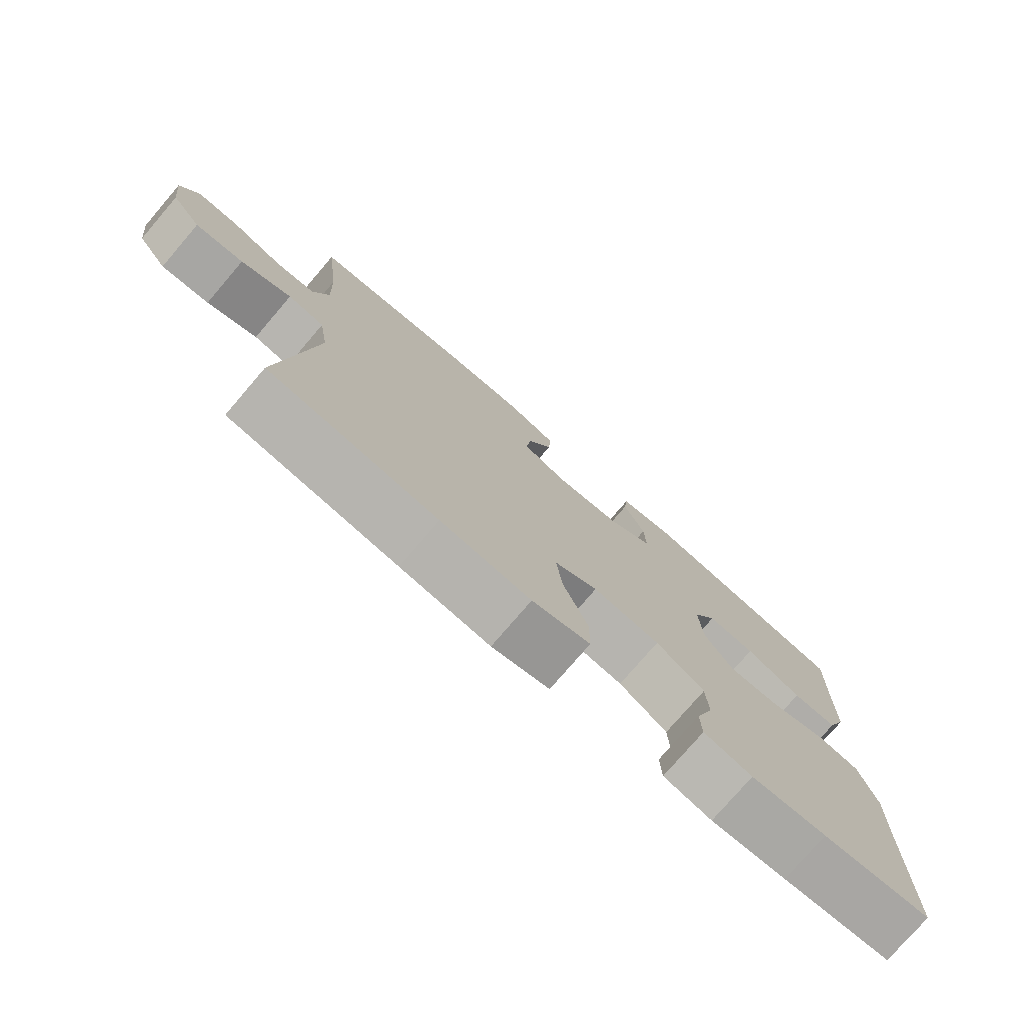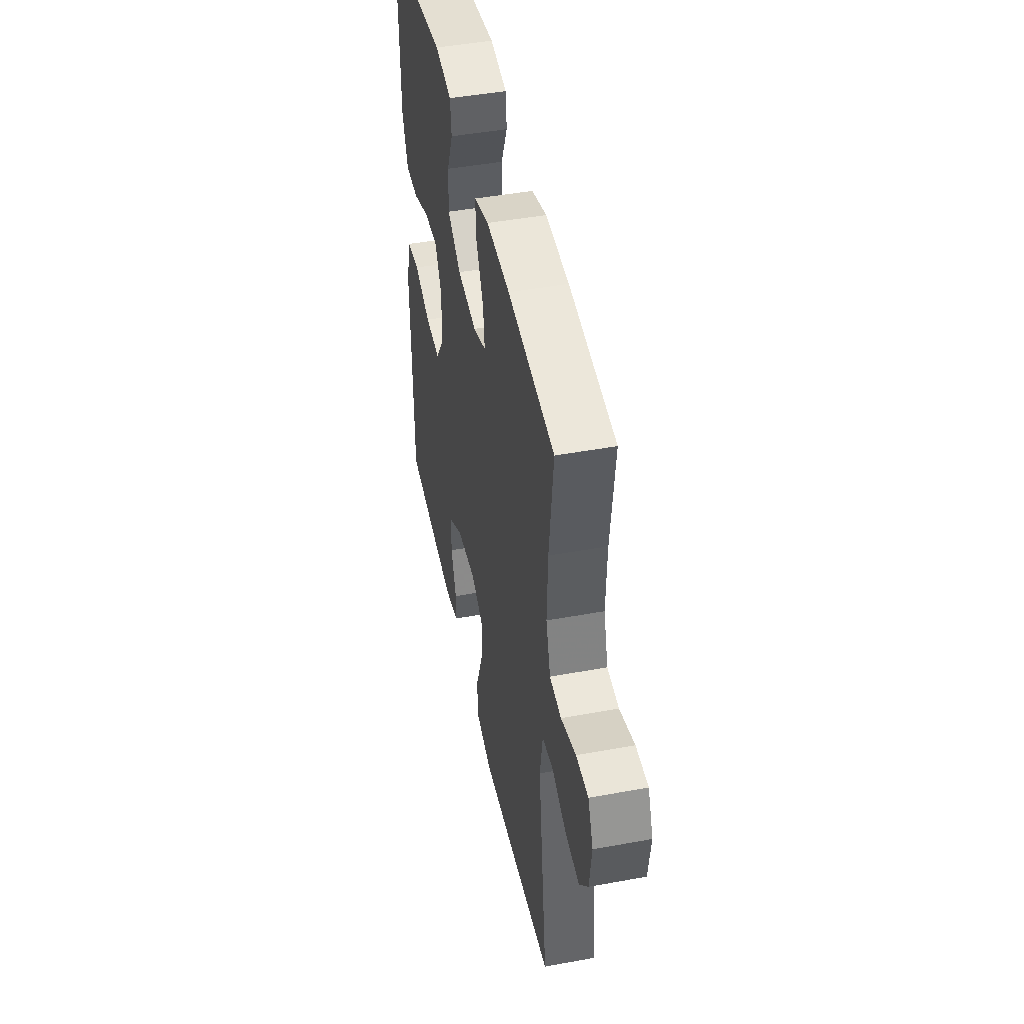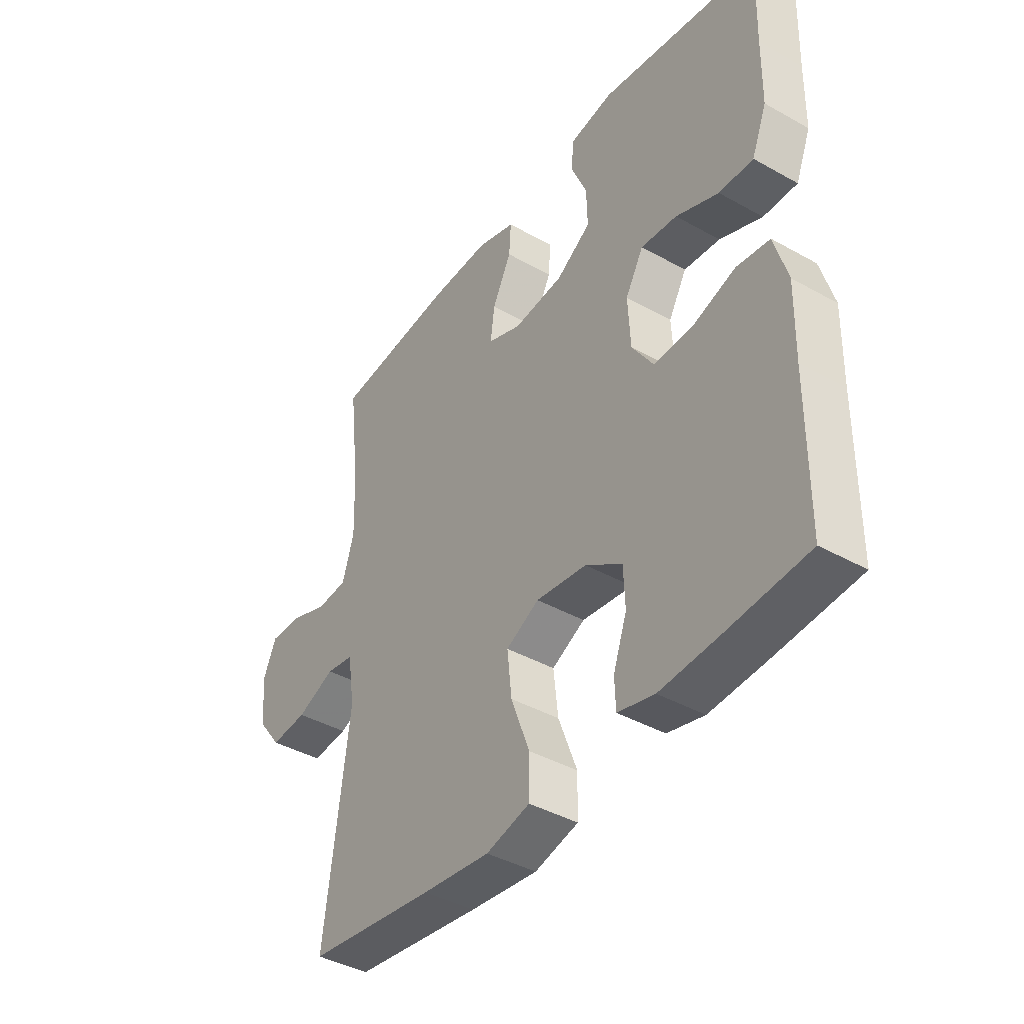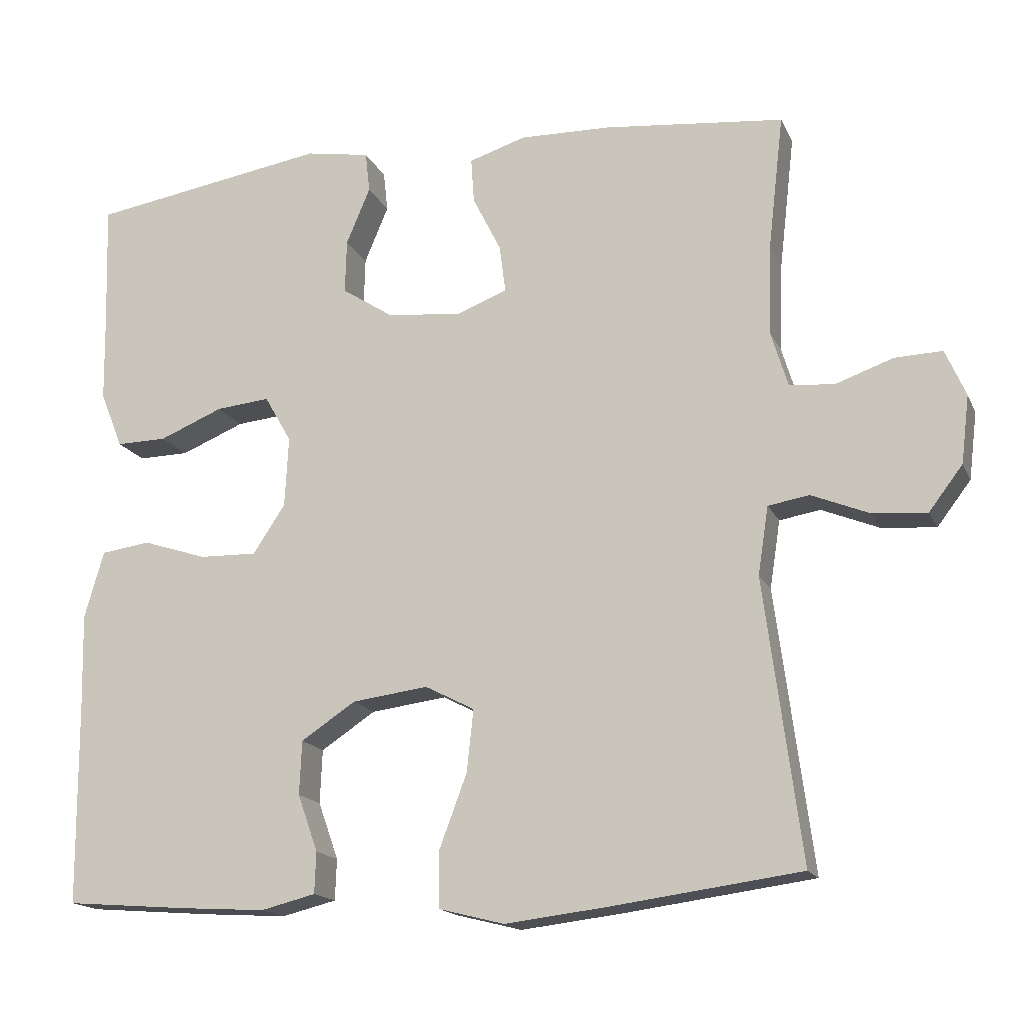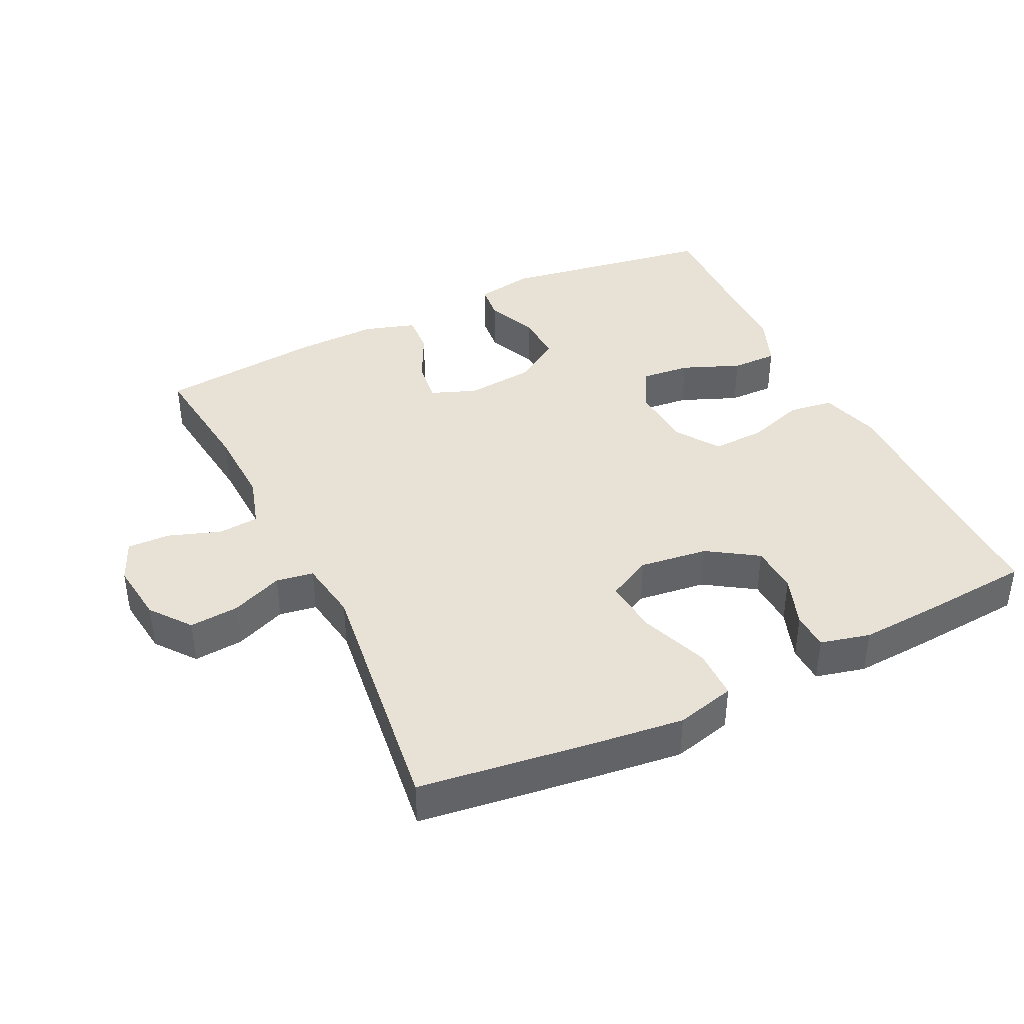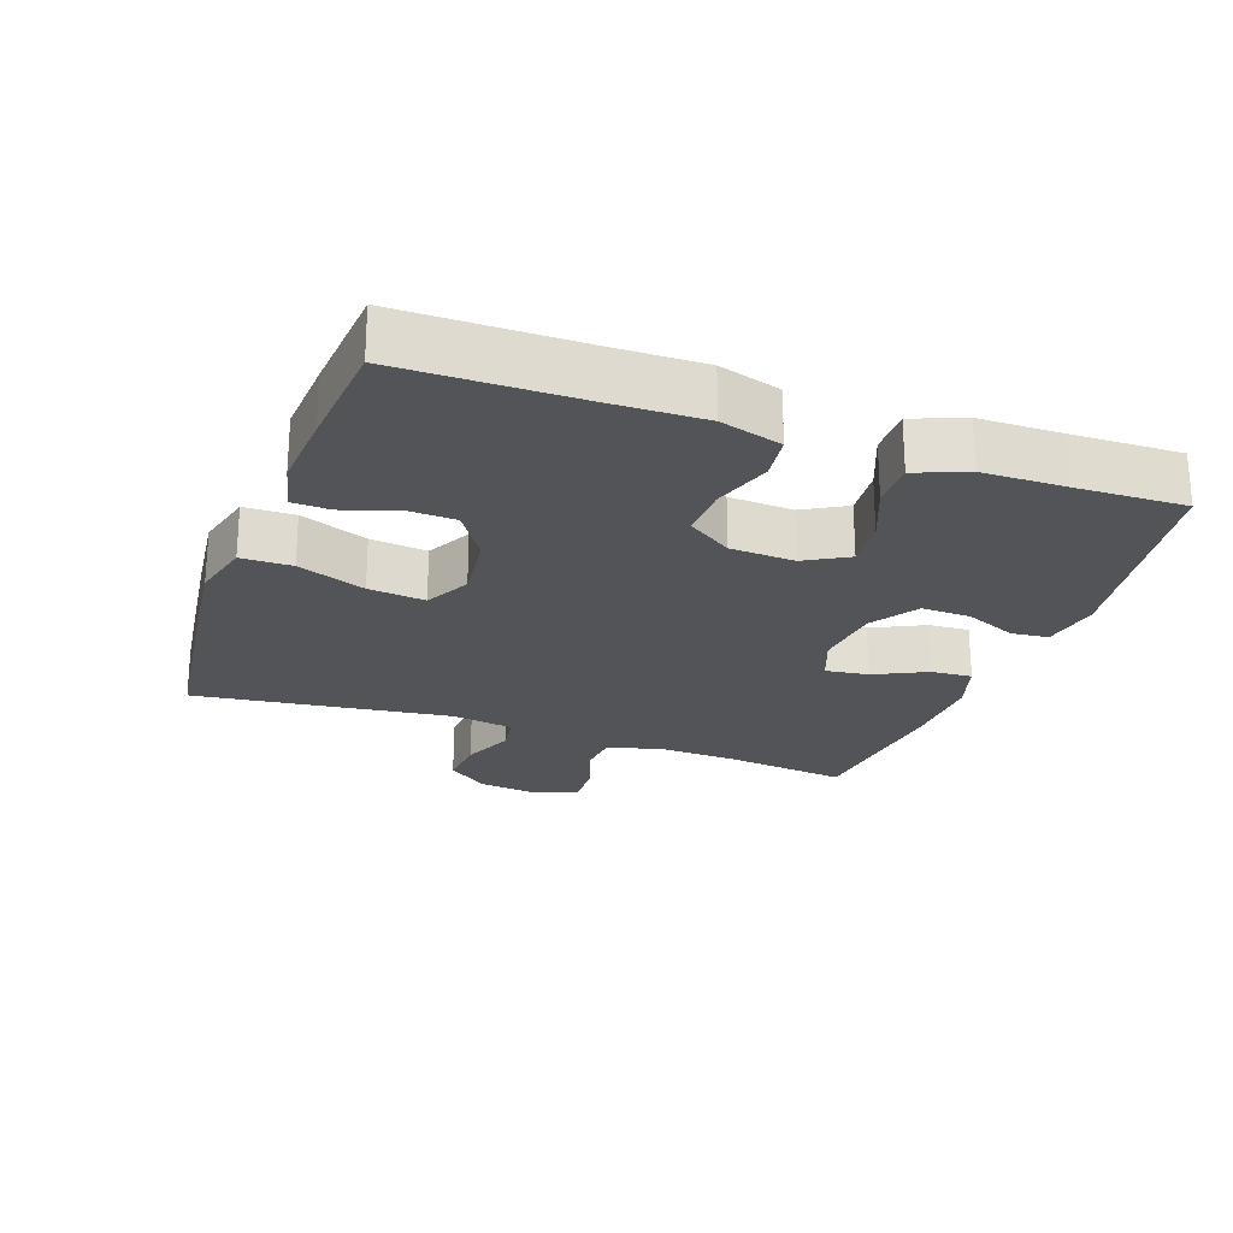
<metadata>
{"format":"obj","ext":"obj","renderer":"f3d","projection":"perspective","resolution":1024,"background":"white","views":[{"elev":-76.9,"azim":139.4,"up":"+Z"},{"elev":46.6,"azim":78.2,"up":"+Z"},{"elev":-41.0,"azim":-124.4,"up":"+Z"},{"elev":-16.4,"azim":18.4,"up":"+Z"},{"elev":40.2,"azim":154.0,"up":"+Y"},{"elev":-23.6,"azim":-109.9,"up":"+Y"}]}
</metadata>
<code>
v -0.5 0.07 -0.5
v -0.502 0.07 -0.237
v -0.505 0.07 -0.104
v -0.479 0.07 -0.014
v -0.413 0.07 -0.005
v -0.327 0.07 -0.033
v -0.25 0.07 -0.035
v -0.207 0.07 0.03
v -0.202 0.07 0.124
v -0.238 0.07 0.187
v -0.31 0.07 0.18
v -0.395 0.07 0.145
v -0.463 0.07 0.144
v -0.493 0.07 0.219
v -0.495 0.07 0.339
v -0.5 0.07 0.5
v -0.182 0.07 0.551
v -0.096 0.07 0.536
v -0.09 0.07 0.482
v -0.122 0.07 0.406
v -0.124 0.07 0.334
v -0.055 0.07 0.289
v 0.045 0.07 0.279
v 0.112 0.07 0.305
v 0.104 0.07 0.368
v 0.066 0.07 0.444
v 0.062 0.07 0.504
v 0.138 0.07 0.528
v 0.259 0.07 0.525
v 0.5 0.07 0.5
v 0.479 0.07 0.318
v 0.475 0.07 0.201
v 0.498 0.07 0.125
v 0.558 0.07 0.12
v 0.635 0.07 0.147
v 0.698 0.07 0.149
v 0.725 0.07 0.087
v 0.714 0.07 -0.003
v 0.669 0.07 -0.062
v 0.596 0.07 -0.056
v 0.52 0.07 -0.025
v 0.465 0.07 -0.034
v 0.451 0.07 -0.125
v 0.5 0.07 -0.5
v 0.246 0.07 -0.534
v 0.111 0.07 -0.55
v 0.024 0.07 -0.528
v 0.023 0.07 -0.454
v 0.06 0.07 -0.355
v 0.069 0.07 -0.272
v 0.003 0.07 -0.238
v -0.098 0.07 -0.251
v -0.171 0.07 -0.299
v -0.174 0.07 -0.371
v -0.147 0.07 -0.447
v -0.149 0.07 -0.502
v -0.222 0.07 -0.52
v -0.336 0.07 -0.513
v -0.5 0 -0.5
v -0.502 0 -0.237
v -0.505 0 -0.104
v -0.479 0 -0.014
v -0.413 0 -0.005
v -0.327 0 -0.033
v -0.25 0 -0.035
v -0.207 0 0.03
v -0.202 0 0.124
v -0.238 0 0.187
v -0.31 0 0.18
v -0.395 0 0.145
v -0.463 0 0.144
v -0.493 0 0.219
v -0.495 0 0.339
v -0.5 0 0.5
v -0.182 0 0.551
v -0.096 0 0.536
v -0.09 0 0.482
v -0.122 0 0.406
v -0.124 0 0.334
v -0.055 0 0.289
v 0.045 0 0.279
v 0.112 0 0.305
v 0.104 0 0.368
v 0.066 0 0.444
v 0.062 0 0.504
v 0.138 0 0.528
v 0.259 0 0.525
v 0.5 0 0.5
v 0.479 0 0.318
v 0.475 0 0.201
v 0.498 0 0.125
v 0.558 0 0.12
v 0.635 0 0.147
v 0.698 0 0.149
v 0.725 0 0.087
v 0.714 0 -0.003
v 0.669 0 -0.062
v 0.596 0 -0.056
v 0.52 0 -0.025
v 0.465 0 -0.034
v 0.451 0 -0.125
v 0.5 0 -0.5
v 0.246 0 -0.534
v 0.111 0 -0.55
v 0.024 0 -0.528
v 0.023 0 -0.454
v 0.06 0 -0.355
v 0.069 0 -0.272
v 0.003 0 -0.238
v -0.098 0 -0.251
v -0.171 0 -0.299
v -0.174 0 -0.371
v -0.147 0 -0.447
v -0.149 0 -0.502
v -0.222 0 -0.52
v -0.336 0 -0.513
f 58 1 2
f 57 58 2
f 56 57 2
f 55 56 2
f 54 55 2
f 4 5 6
f 3 4 6
f 2 3 6
f 54 2 6
f 53 54 6
f 52 53 6 7
f 51 52 7 8
f 50 51 8 9
f 47 48 49
f 46 47 49
f 45 46 49
f 44 45 49
f 43 44 49
f 42 43 49 50
f 39 40 41
f 38 39 41
f 37 38 41
f 36 37 41
f 35 36 41
f 34 35 41
f 33 34 41 42
f 50 9 10
f 42 50 10
f 33 42 10
f 32 33 10
f 29 30 31
f 28 29 31
f 27 28 31
f 26 27 31
f 25 26 31
f 24 25 31 32
f 18 19 20
f 17 18 20
f 16 17 20
f 15 16 20
f 15 20 21
f 14 15 21
f 13 14 21
f 12 13 21
f 11 12 21
f 10 11 21 22
f 23 24 32
f 10 22 23 32
f 60 59 116
f 60 116 115
f 60 115 114
f 60 114 113
f 60 113 112
f 64 63 62
f 64 62 61
f 64 61 60
f 64 60 112
f 64 112 111
f 65 64 111 110
f 66 65 110 109
f 67 66 109 108
f 107 106 105
f 107 105 104
f 107 104 103
f 107 103 102
f 107 102 101
f 108 107 101 100
f 99 98 97
f 99 97 96
f 99 96 95
f 99 95 94
f 99 94 93
f 99 93 92
f 100 99 92 91
f 68 67 108
f 68 108 100
f 68 100 91
f 68 91 90
f 89 88 87
f 89 87 86
f 89 86 85
f 89 85 84
f 89 84 83
f 90 89 83 82
f 78 77 76
f 78 76 75
f 78 75 74
f 78 74 73
f 79 78 73
f 79 73 72
f 79 72 71
f 79 71 70
f 79 70 69
f 80 79 69 68
f 90 82 81
f 90 81 80 68
f 1 59 60 2
f 2 60 61 3
f 3 61 62 4
f 4 62 63 5
f 5 63 64 6
f 6 64 65 7
f 7 65 66 8
f 8 66 67 9
f 9 67 68 10
f 10 68 69 11
f 11 69 70 12
f 12 70 71 13
f 13 71 72 14
f 14 72 73 15
f 15 73 74 16
f 16 74 75 17
f 17 75 76 18
f 18 76 77 19
f 19 77 78 20
f 20 78 79 21
f 21 79 80 22
f 22 80 81 23
f 23 81 82 24
f 24 82 83 25
f 25 83 84 26
f 26 84 85 27
f 27 85 86 28
f 28 86 87 29
f 29 87 88 30
f 30 88 89 31
f 31 89 90 32
f 32 90 91 33
f 33 91 92 34
f 34 92 93 35
f 35 93 94 36
f 36 94 95 37
f 37 95 96 38
f 38 96 97 39
f 39 97 98 40
f 40 98 99 41
f 41 99 100 42
f 42 100 101 43
f 43 101 102 44
f 44 102 103 45
f 45 103 104 46
f 46 104 105 47
f 47 105 106 48
f 48 106 107 49
f 49 107 108 50
f 50 108 109 51
f 51 109 110 52
f 52 110 111 53
f 53 111 112 54
f 54 112 113 55
f 55 113 114 56
f 56 114 115 57
f 57 115 116 58
f 58 116 59 1

</code>
